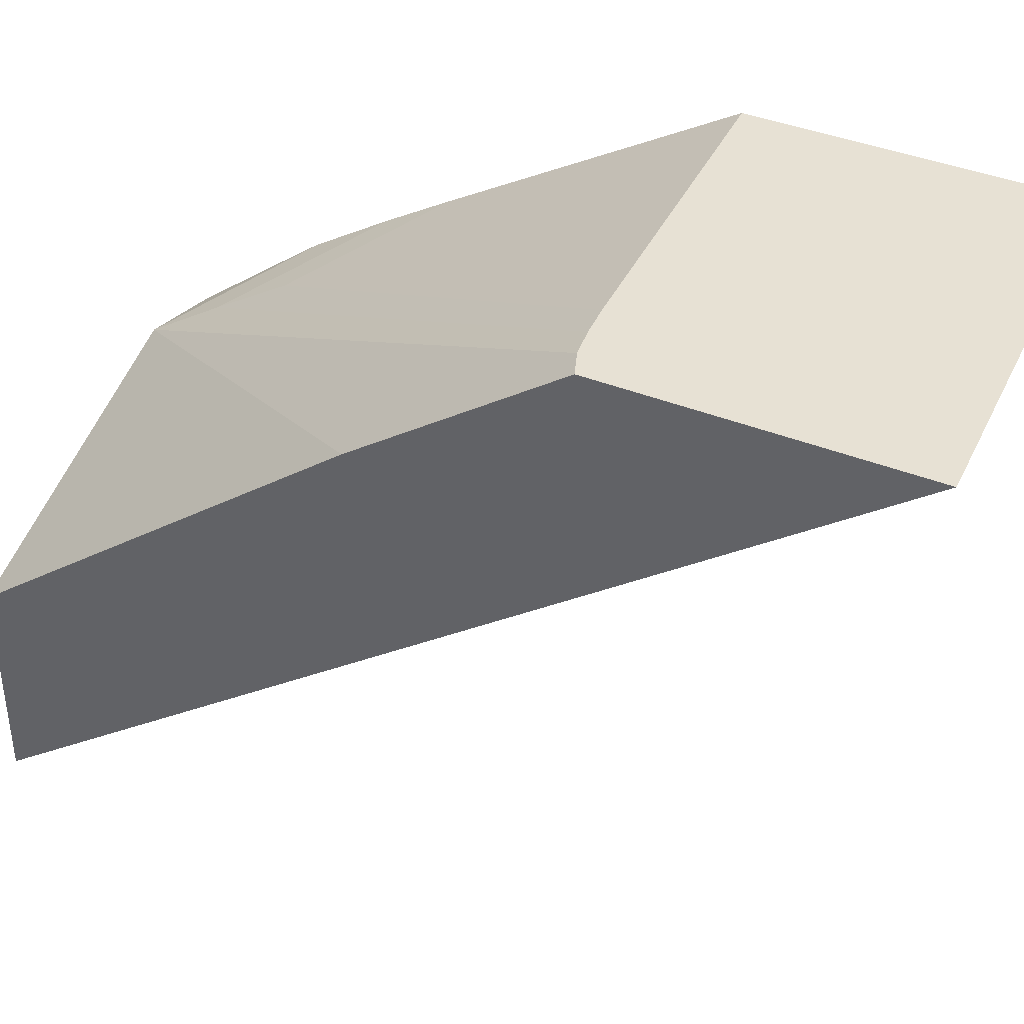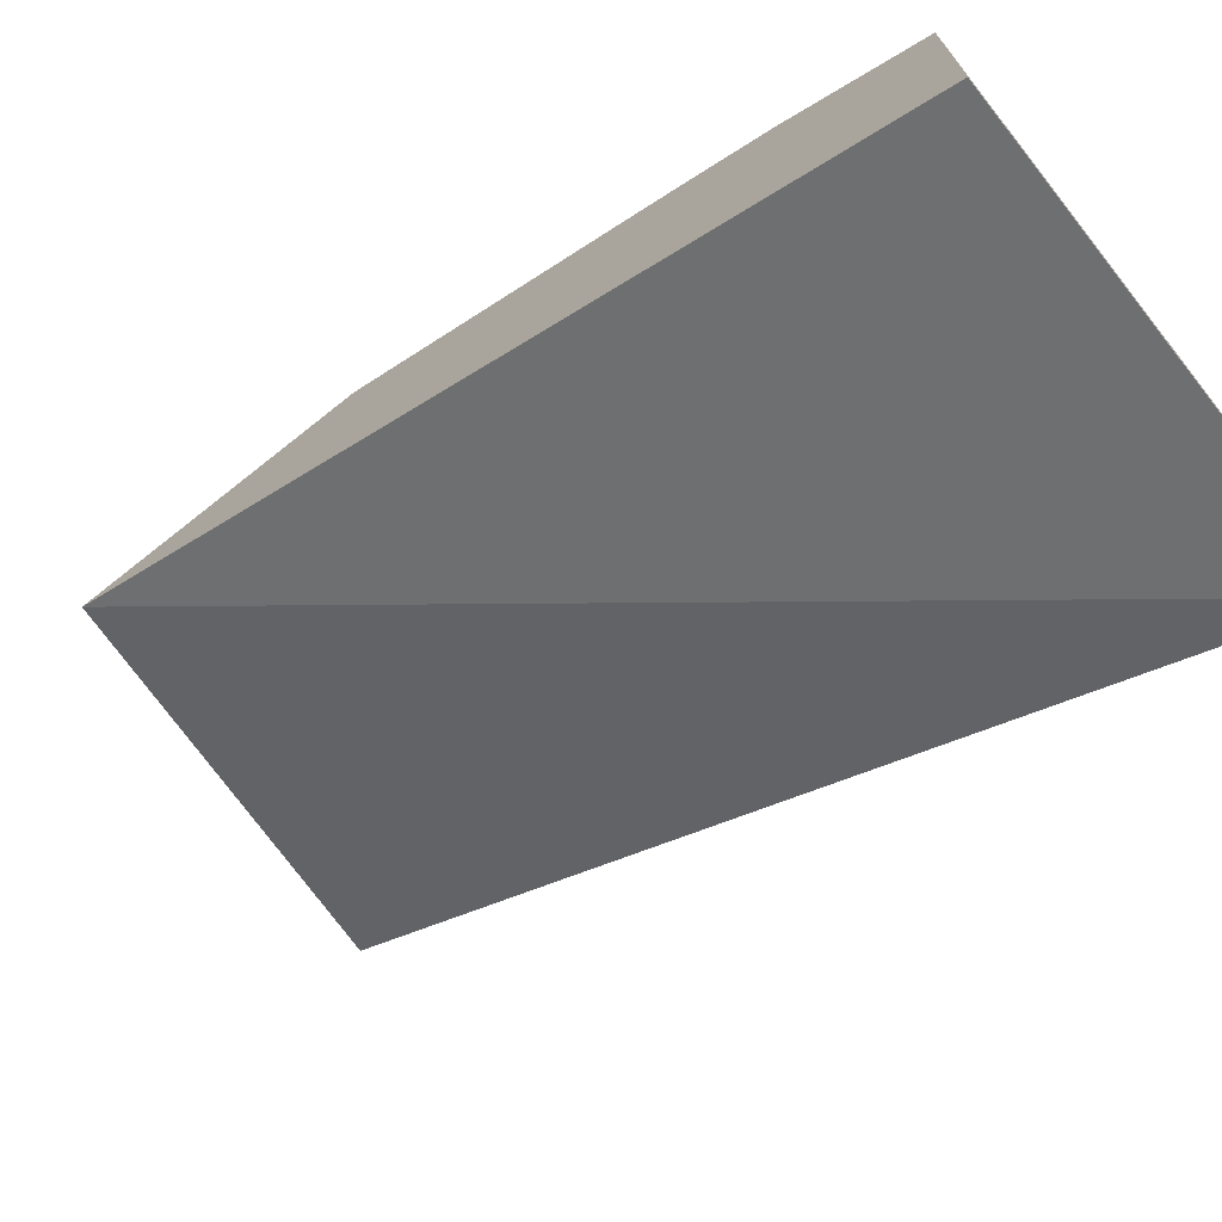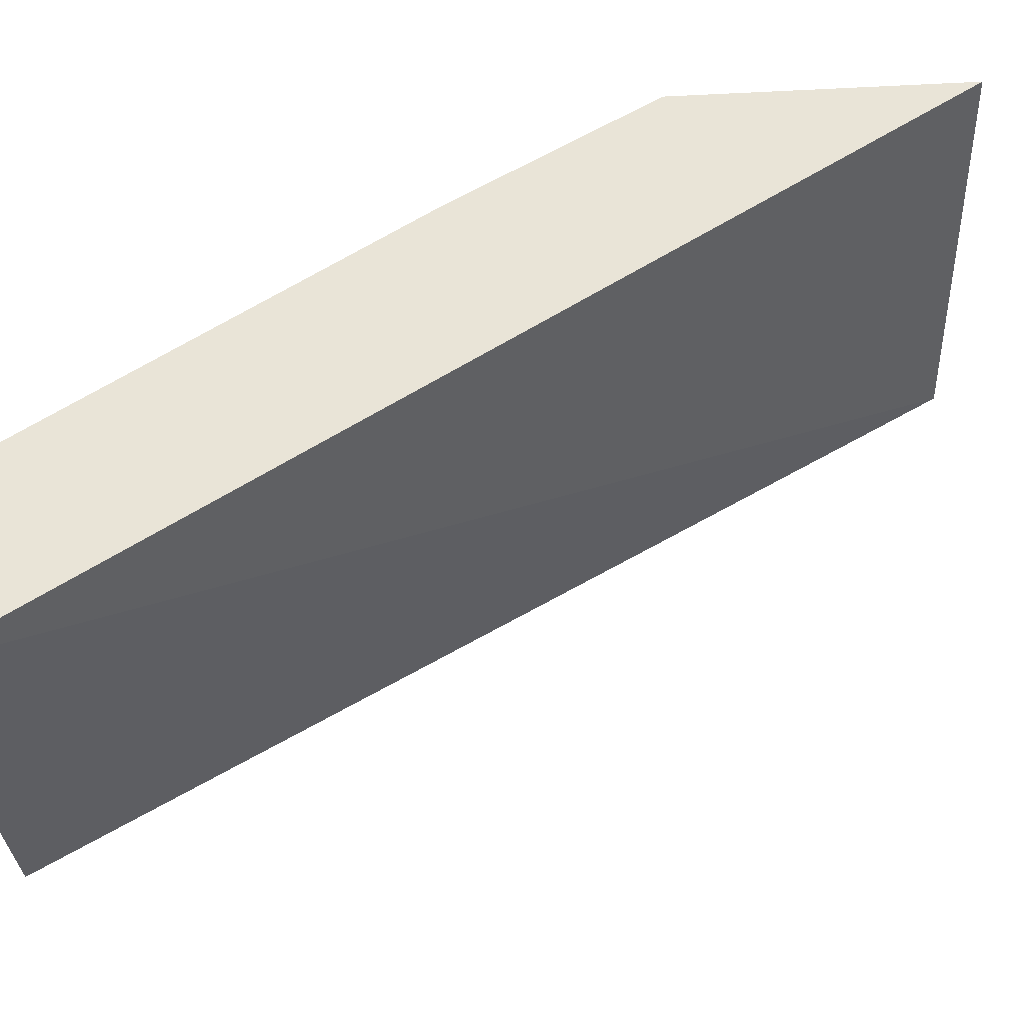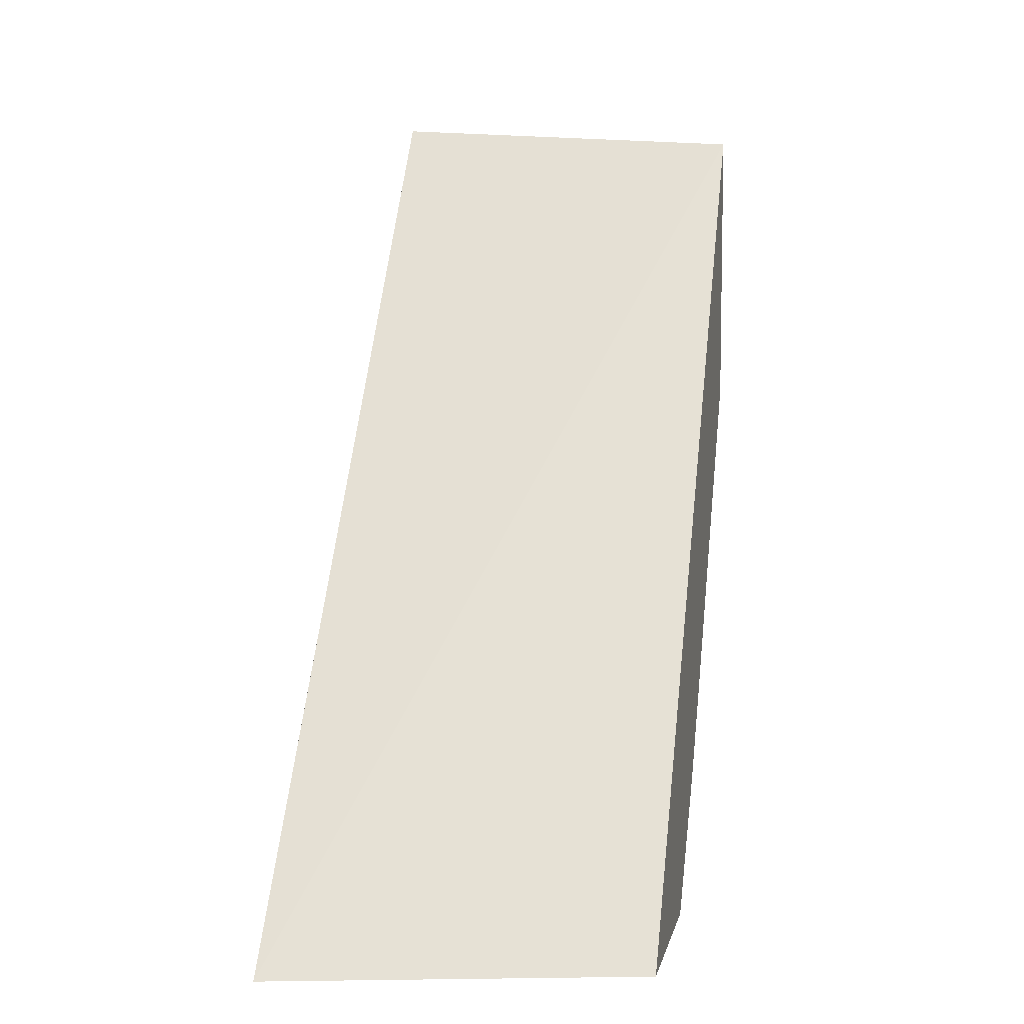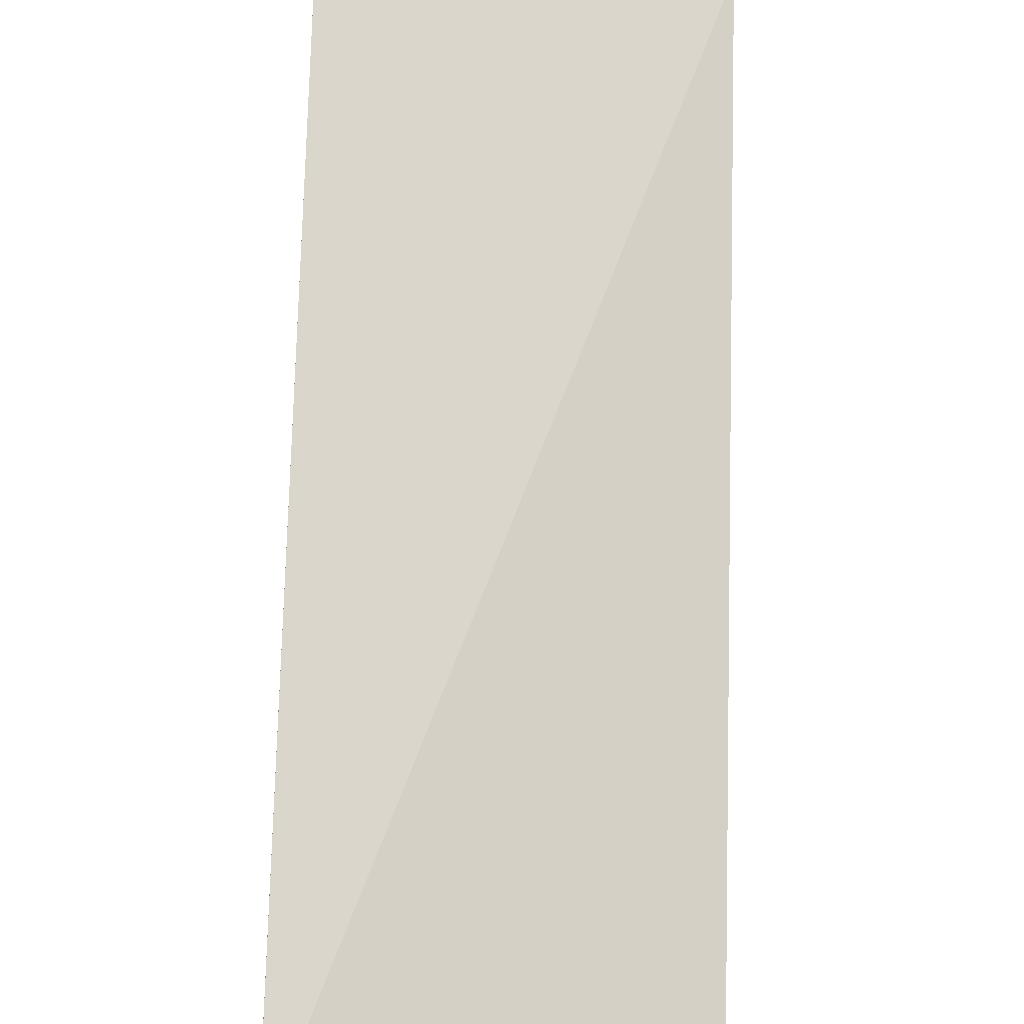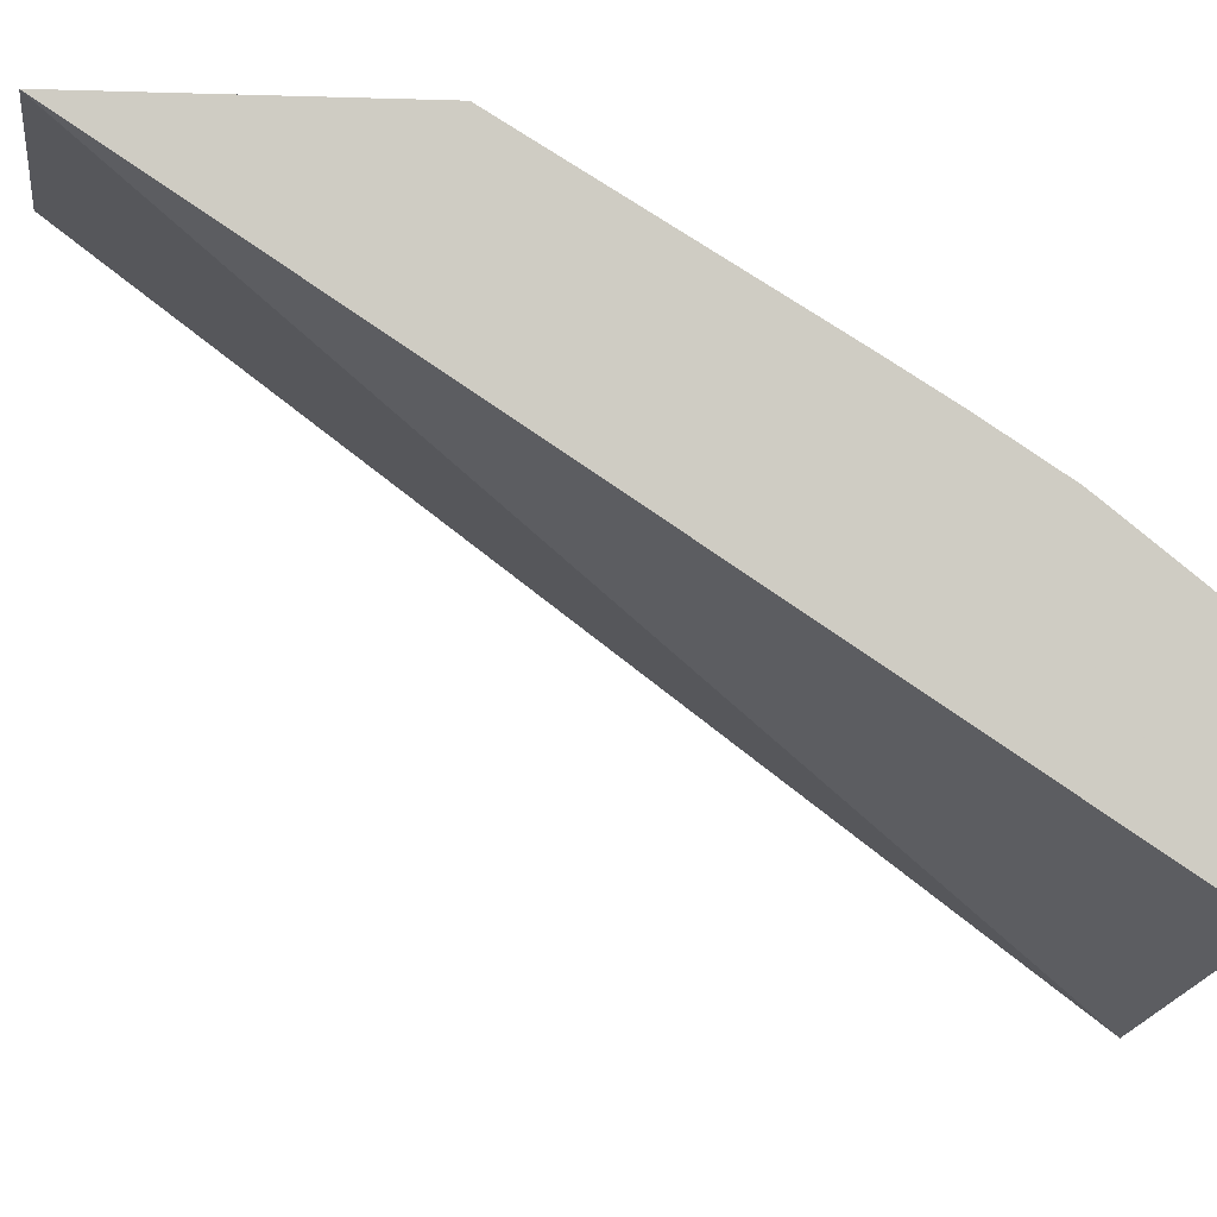
<metadata>
{"format":"obj","ext":"obj","renderer":"f3d","projection":"perspective","resolution":1024,"background":"white","views":[{"elev":39.6,"azim":-63.4,"up":"+Y"},{"elev":-71.5,"azim":128.5,"up":"+Y"},{"elev":-44.4,"azim":-86.7,"up":"+Y"},{"elev":7.2,"azim":11.7,"up":"+Z"},{"elev":-68.6,"azim":-1.7,"up":"+Y"},{"elev":-4.6,"azim":83.8,"up":"+Y"}]}
</metadata>
<code>
v -0.003378 0.01282 0.0002116
v -0.003379 0.01283 0.0002116
v 0.0004165 0.01377 0.0002041
v 0.0004165 0.0192 0.00849
v -0.003379 0.0192 0.00869
v -0.003379 0.01444 0.0002107
v 0.0004165 0.01571 0.0002041
v 0.0004165 0.0192 0.00557
v -0.003379 0.0192 0.005887
v -0.003379 0.01486 0.0002107
v -0.0004903 0.01592 0.0002058
v 0.0004165 0.01662 0.001365
v 0.0004165 0.01758 0.002871
v -0.0004153 0.01682 0.001637
v -0.0002411 0.0192 0.005605
v -0.003144 0.0192 0.005794
v -0.003379 0.0178 0.003948
v -0.0004532 0.01638 0.000916
v 0.0004165 0.0172 0.002243
v 0.0004165 0.01671 0.001488
v 0.0004165 0.01758 0.002867
v -0.002587 0.0192 0.005728
v -0.001843 0.0192 0.005688
v -0.002877 0.0192 0.005753
f 1 2 3
f 1 3 4
f 1 4 5
f 1 5 2
f 2 6 3
f 2 5 9
f 2 9 17
f 2 17 10
f 2 10 6
f 3 6 10
f 3 10 7
f 3 7 12
f 3 12 20
f 3 20 19
f 3 19 21
f 3 21 13
f 3 13 8
f 3 8 4
f 4 8 15
f 4 15 23
f 4 23 22
f 4 22 24
f 4 24 16
f 4 16 9
f 4 9 5
f 7 10 11
f 7 11 12
f 8 13 14
f 8 14 15
f 9 16 17
f 10 17 11
f 11 17 16
f 11 16 18
f 11 18 19
f 11 19 20
f 11 20 12
f 13 21 14
f 14 21 18
f 14 18 22
f 14 22 23
f 14 23 15
f 16 24 18
f 18 21 19
f 18 24 22

</code>
